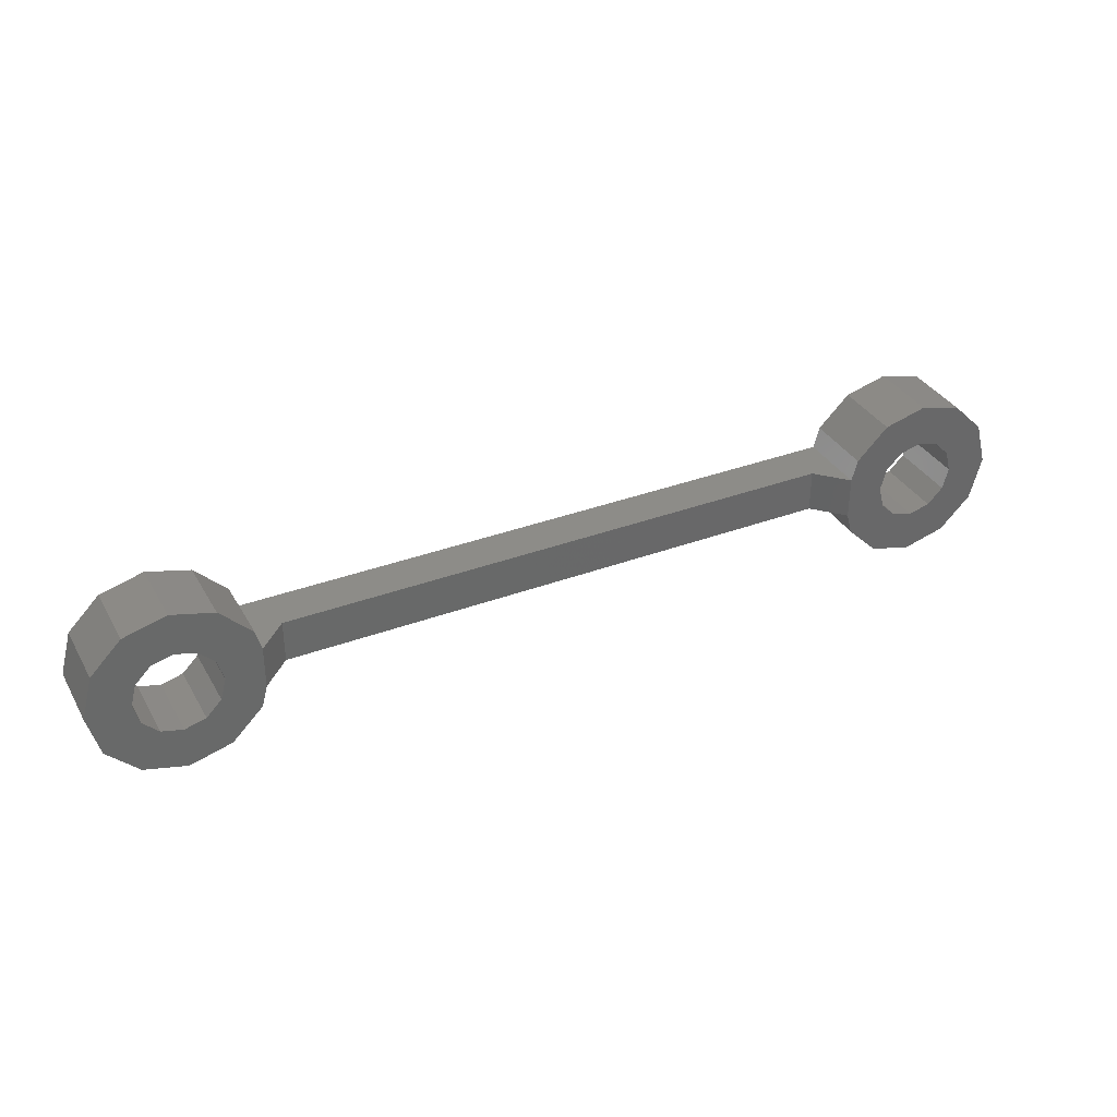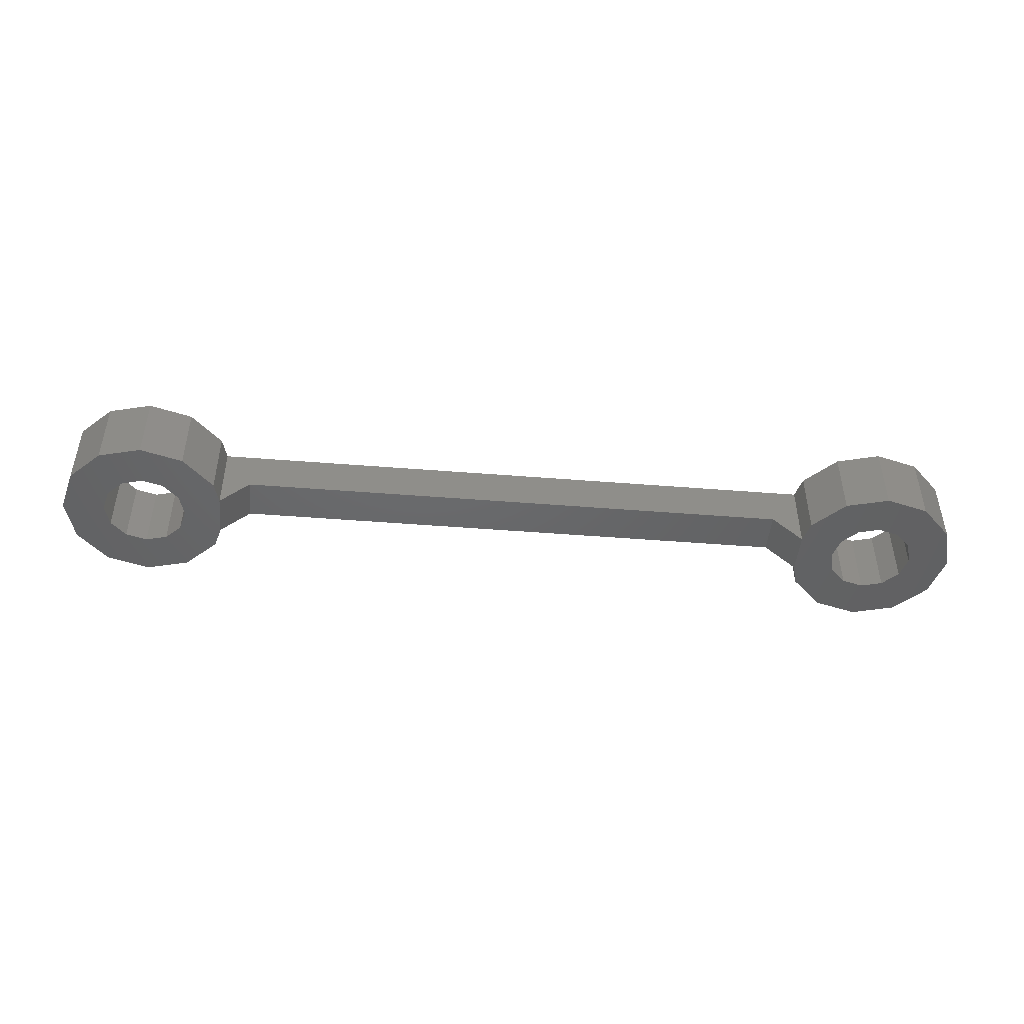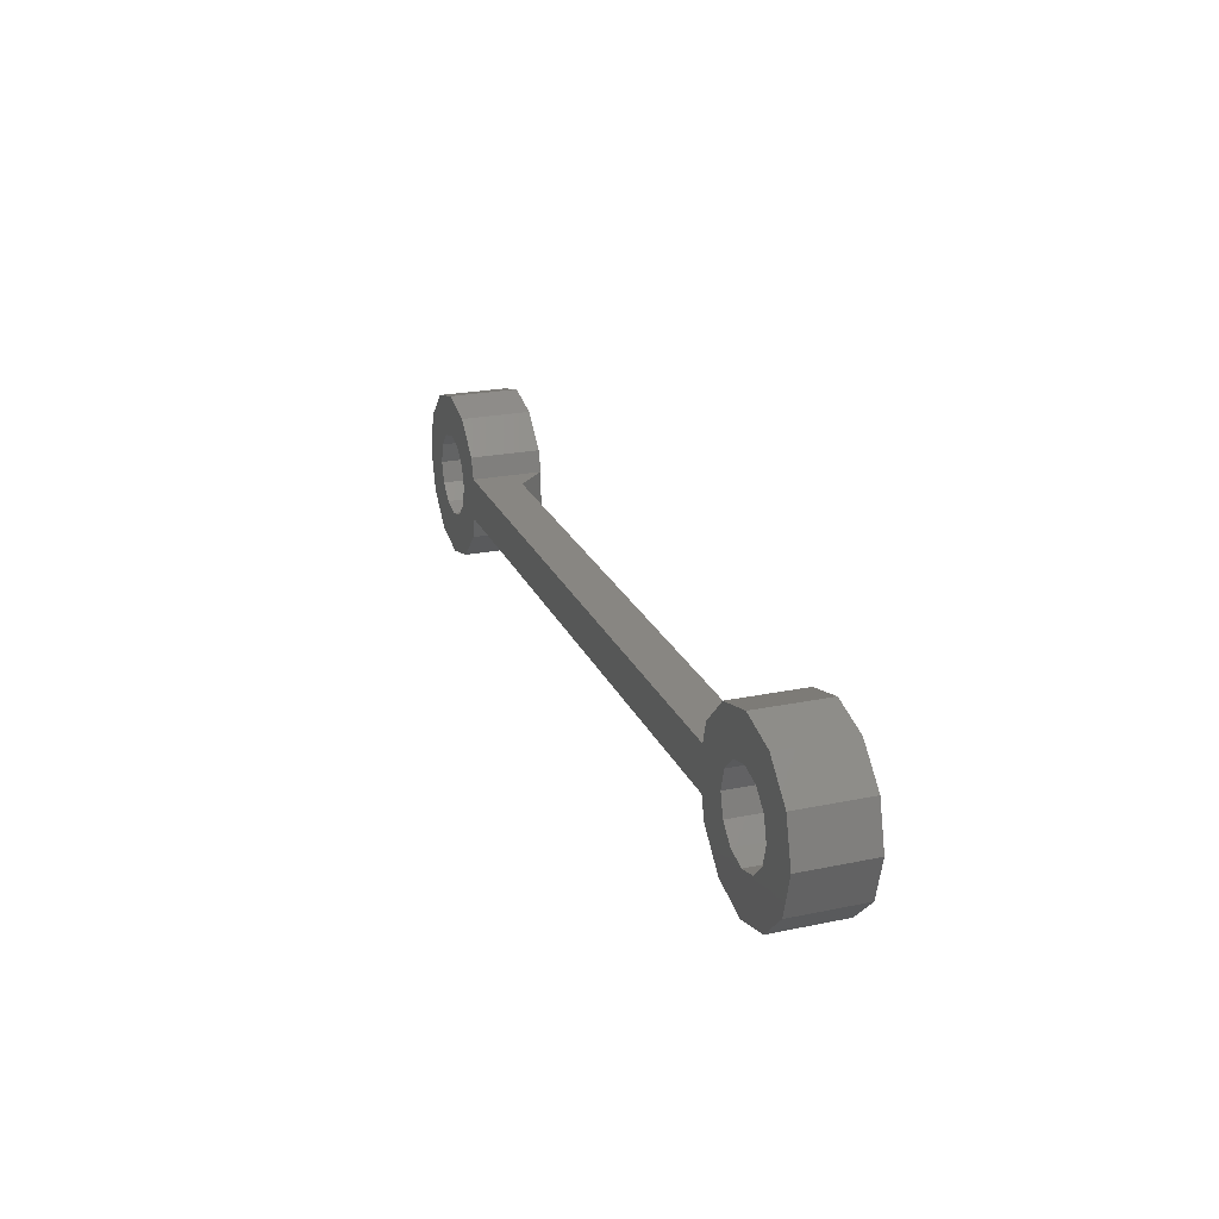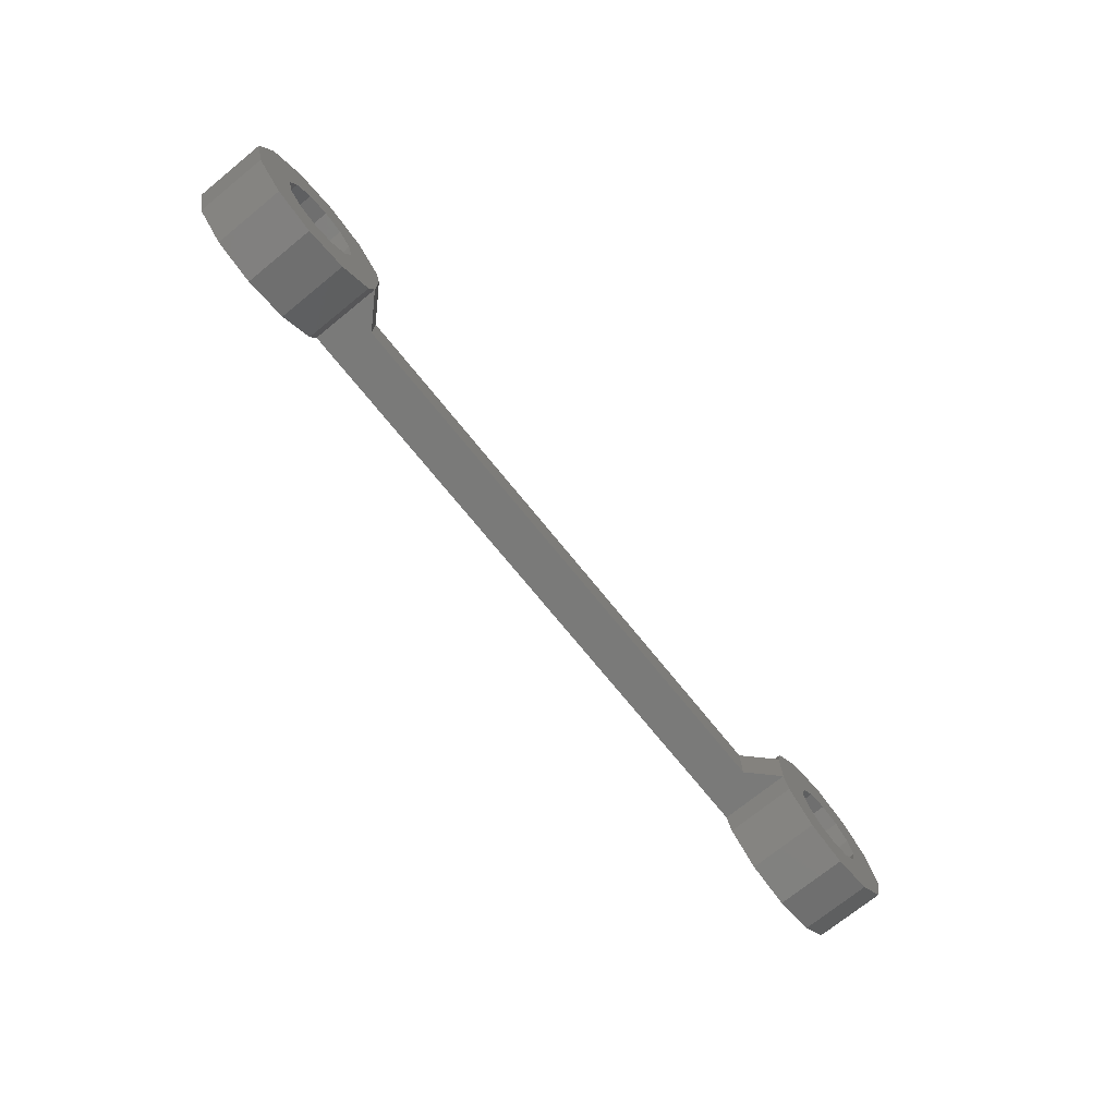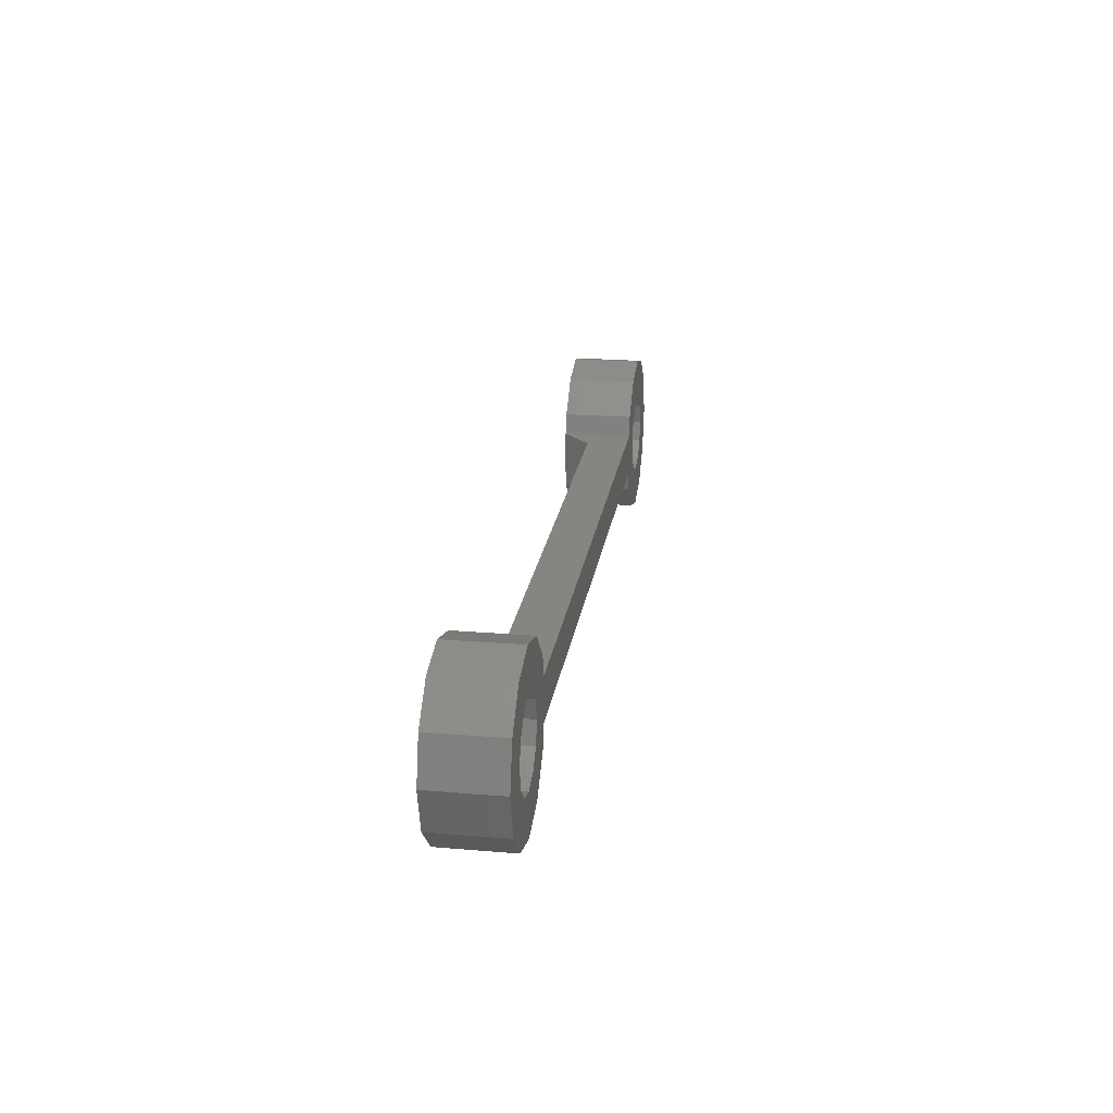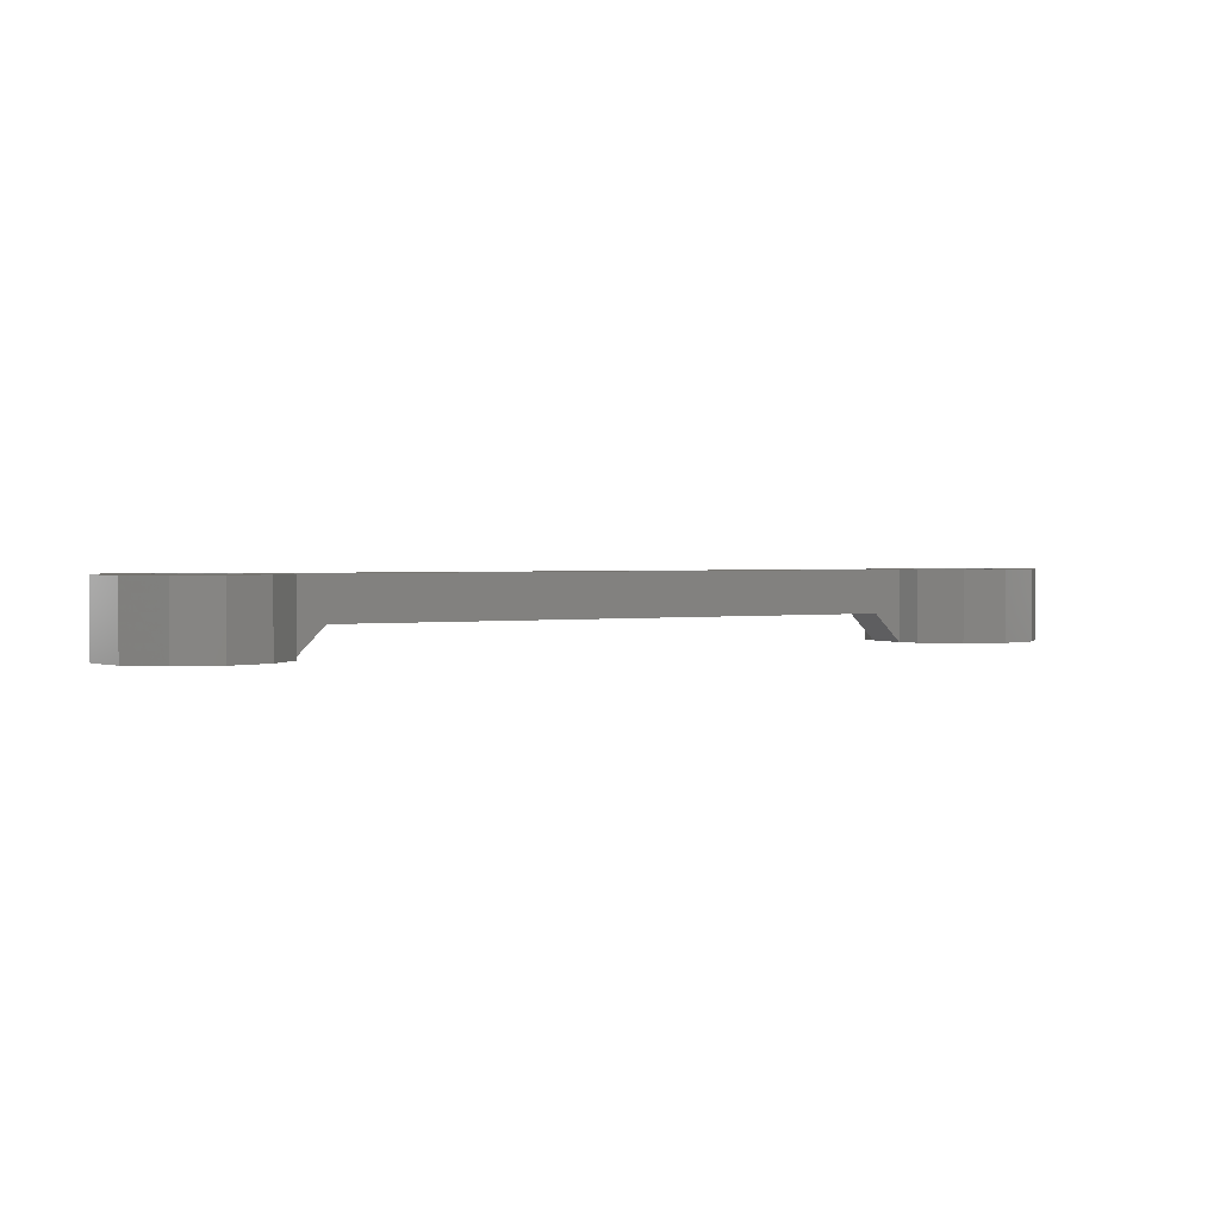
<metadata>
{"format":"stl","ext":"stl","renderer":"f3d","projection":"perspective","resolution":1024,"background":"white","views":[{"elev":35.2,"azim":153.7,"up":"+Y"},{"elev":-46.9,"azim":-5.2,"up":"+Z"},{"elev":23.2,"azim":70.6,"up":"+Y"},{"elev":-73.1,"azim":129.0,"up":"+Y"},{"elev":22.0,"azim":-81.6,"up":"+Y"},{"elev":1.8,"azim":-28.9,"up":"+Z"}]}
</metadata>
<code>
# stl→obj: 104 verts, 212 faces
v -3 -5.196 3
v -2.598 -1.5 3
v -3 5.511e-16 3
v -3.399e-15 -6 3
v -1.5 -2.598 3
v 0 -3 3
v 3 -5.196 3
v 1.5 -2.598 3
v 2.598 -1.5 3
v 3 -1.837e-16 3
v 5.196 -3 3
v 52 -5.196 3
v 52 1.837e-16 3
v 49.8 -3 3
v 52.4 -1.5 3
v 55 -6 3
v 53.5 -2.598 3
v 55 -3 3
v 58 -5.196 3
v 56.5 -2.598 3
v 57.6 -1.5 3
v 58 -5.511e-16 3
v 60.2 -3 3
v -5.196 -3 3
v -5.196 3 3
v -6 3.674e-16 3
v -3 5.196 3
v -2.598 1.5 3
v 0 6 3
v -1.5 2.598 3
v 1.7e-15 3 3
v 3 5.196 3
v 1.5 2.598 3
v 2.598 1.5 3
v 5.196 3 3
v 5.598 -1.5 3
v 5.598 1.5 3
v 49.4 -1.5 3
v 49.4 1.5 3
v 49.8 3 3
v 52 5.196 3
v 52.4 1.5 3
v 55 6 3
v 53.5 2.598 3
v 55 3 3
v 56.5 2.598 3
v 58 5.196 3
v 57.6 1.5 3
v 60.2 3 3
v 61 1.102e-15 3
v 55 -6 -2
v 58 -5.196 -2
v 52 -5.196 -2
v 49.8 -3 -2
v 49.4 -1.5 -2
v 47.4 -1.5 0
v 7.598 -1.5 0
v 5.598 -1.5 -2
v 5.196 -3 -2
v 3 -5.196 -2
v -3.399e-15 -6 -2
v -3 -5.196 -2
v -5.196 -3 -2
v -6 3.674e-16 -2
v -5.196 3 -2
v -3 5.196 -2
v 0 6 -2
v 3 5.196 -2
v 5.196 3 -2
v 5.598 1.5 -2
v 7.598 1.5 0
v 47.4 1.5 0
v 49.4 1.5 -2
v 49.8 3 -2
v 52 5.196 -2
v 55 6 -2
v 58 5.196 -2
v 60.2 3 -2
v 61 1.102e-15 -2
v 60.2 -3 -2
v 1.7e-15 3 -2
v 1.5 2.598 -2
v -1.5 2.598 -2
v -2.598 1.5 -2
v -3 5.511e-16 -2
v -2.598 -1.5 -2
v -1.5 -2.598 -2
v 0 -3 -2
v 1.5 -2.598 -2
v 2.598 -1.5 -2
v 3 -1.837e-16 -2
v 2.598 1.5 -2
v 55 -3 -2
v 53.5 -2.598 -2
v 56.5 -2.598 -2
v 57.6 -1.5 -2
v 58 -5.511e-16 -2
v 57.6 1.5 -2
v 56.5 2.598 -2
v 55 3 -2
v 53.5 2.598 -2
v 52.4 1.5 -2
v 52 1.837e-16 -2
v 52.4 -1.5 -2
f 1 2 3
f 2 1 4
f 2 4 5
f 5 4 6
f 6 4 7
f 6 7 8
f 8 7 9
f 9 7 10
f 10 7 11
f 12 13 14
f 13 12 15
f 15 12 16
f 15 16 17
f 17 16 18
f 18 16 19
f 18 19 20
f 20 19 21
f 21 19 22
f 22 19 23
f 24 25 26
f 25 24 1
f 25 1 27
f 27 1 3
f 27 3 28
f 27 28 29
f 29 28 30
f 29 30 31
f 29 31 32
f 32 31 33
f 32 33 34
f 32 34 10
f 32 10 35
f 35 10 11
f 35 11 36
f 35 36 37
f 37 36 38
f 37 38 39
f 39 38 14
f 39 14 40
f 40 14 41
f 41 14 13
f 41 13 42
f 41 42 43
f 43 42 44
f 43 44 45
f 43 45 46
f 43 46 47
f 47 46 48
f 47 48 22
f 47 22 49
f 49 22 23
f 49 23 50
f 19 51 52
f 51 19 16
f 16 53 51
f 53 16 12
f 12 54 53
f 54 12 14
f 38 54 14
f 54 38 55
f 38 56 55
f 56 38 57
f 57 36 58
f 36 57 38
f 58 11 59
f 11 58 36
f 11 60 59
f 60 11 7
f 7 61 60
f 61 7 4
f 4 62 61
f 62 4 1
f 24 62 1
f 62 24 63
f 26 63 24
f 63 26 64
f 25 64 26
f 64 25 65
f 25 66 65
f 66 25 27
f 27 67 66
f 67 27 29
f 29 68 67
f 68 29 32
f 32 69 68
f 69 32 35
f 69 37 70
f 37 69 35
f 37 71 70
f 71 37 72
f 72 39 73
f 39 72 37
f 40 73 39
f 73 40 74
f 41 74 40
f 74 41 75
f 41 76 75
f 76 41 43
f 43 77 76
f 77 43 47
f 47 78 77
f 78 47 49
f 78 50 79
f 50 78 49
f 79 23 80
f 23 79 50
f 23 52 80
f 52 23 19
f 33 81 82
f 81 33 31
f 31 83 81
f 83 31 30
f 30 84 83
f 84 30 28
f 84 3 85
f 3 84 28
f 85 2 86
f 2 85 3
f 2 87 86
f 87 2 5
f 5 88 87
f 88 5 6
f 6 89 88
f 89 6 8
f 8 90 89
f 90 8 9
f 10 90 9
f 90 10 91
f 34 91 10
f 91 34 92
f 33 92 34
f 92 33 82
f 17 93 94
f 93 17 18
f 18 95 93
f 95 18 20
f 21 95 20
f 95 21 96
f 22 96 21
f 96 22 97
f 48 97 22
f 97 48 98
f 46 98 48
f 98 46 99
f 46 100 99
f 100 46 45
f 45 101 100
f 101 45 44
f 101 42 102
f 42 101 44
f 102 13 103
f 13 102 42
f 103 15 104
f 15 103 13
f 104 17 94
f 17 104 15
f 66 84 85
f 84 66 67
f 84 67 83
f 83 67 81
f 81 67 68
f 81 68 82
f 82 68 92
f 92 68 91
f 91 68 69
f 91 69 59
f 59 69 58
f 58 69 70
f 65 63 64
f 63 65 62
f 62 65 66
f 62 66 85
f 62 85 86
f 62 86 61
f 61 86 87
f 61 87 88
f 61 88 60
f 60 88 89
f 60 89 90
f 60 90 91
f 60 91 59
f 75 102 103
f 102 75 76
f 102 76 101
f 101 76 100
f 100 76 77
f 100 77 99
f 99 77 98
f 98 77 97
f 97 77 78
f 74 55 73
f 55 74 54
f 54 74 75
f 54 75 103
f 54 103 53
f 53 103 104
f 53 104 51
f 51 104 94
f 51 94 93
f 51 93 95
f 51 95 52
f 52 95 96
f 52 96 97
f 52 97 80
f 80 97 78
f 80 78 79
f 70 57 58
f 57 70 71
f 72 57 71
f 57 72 56
f 73 56 72
f 56 73 55

</code>
